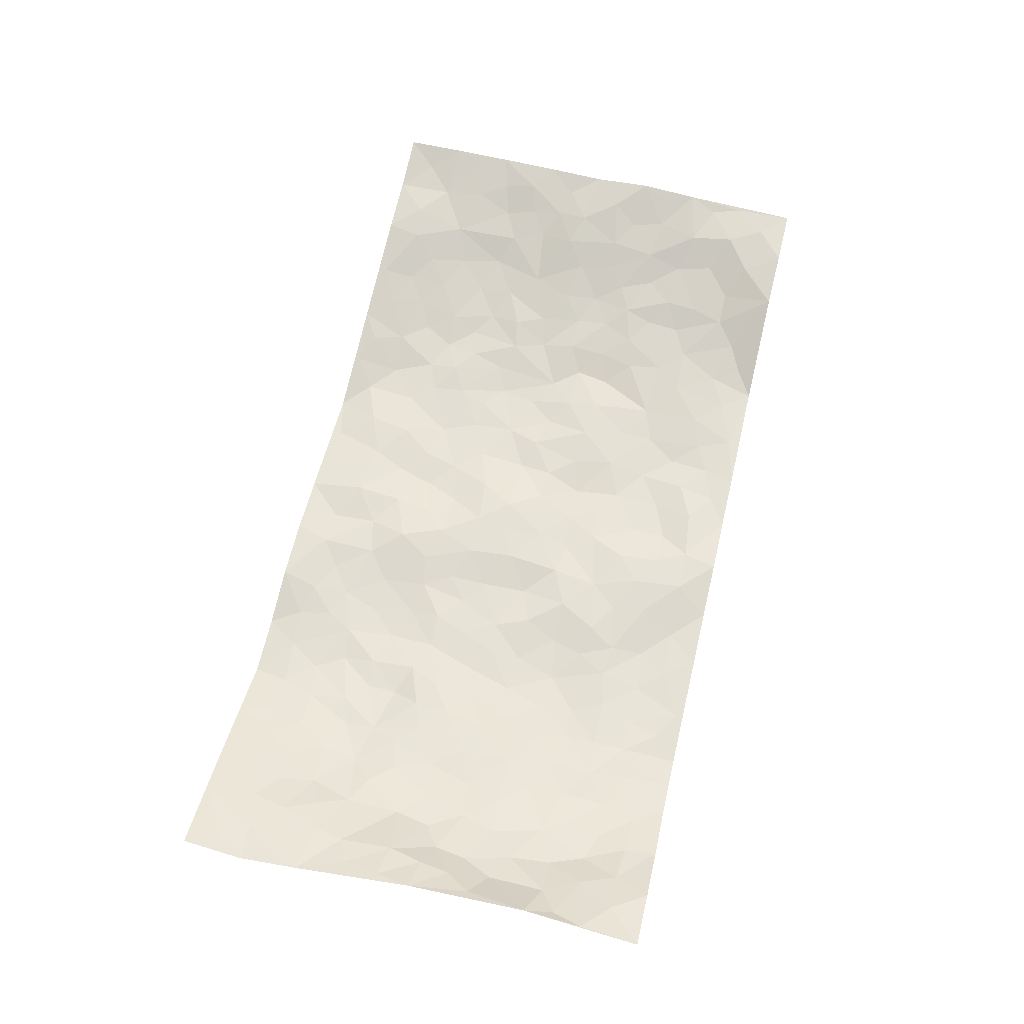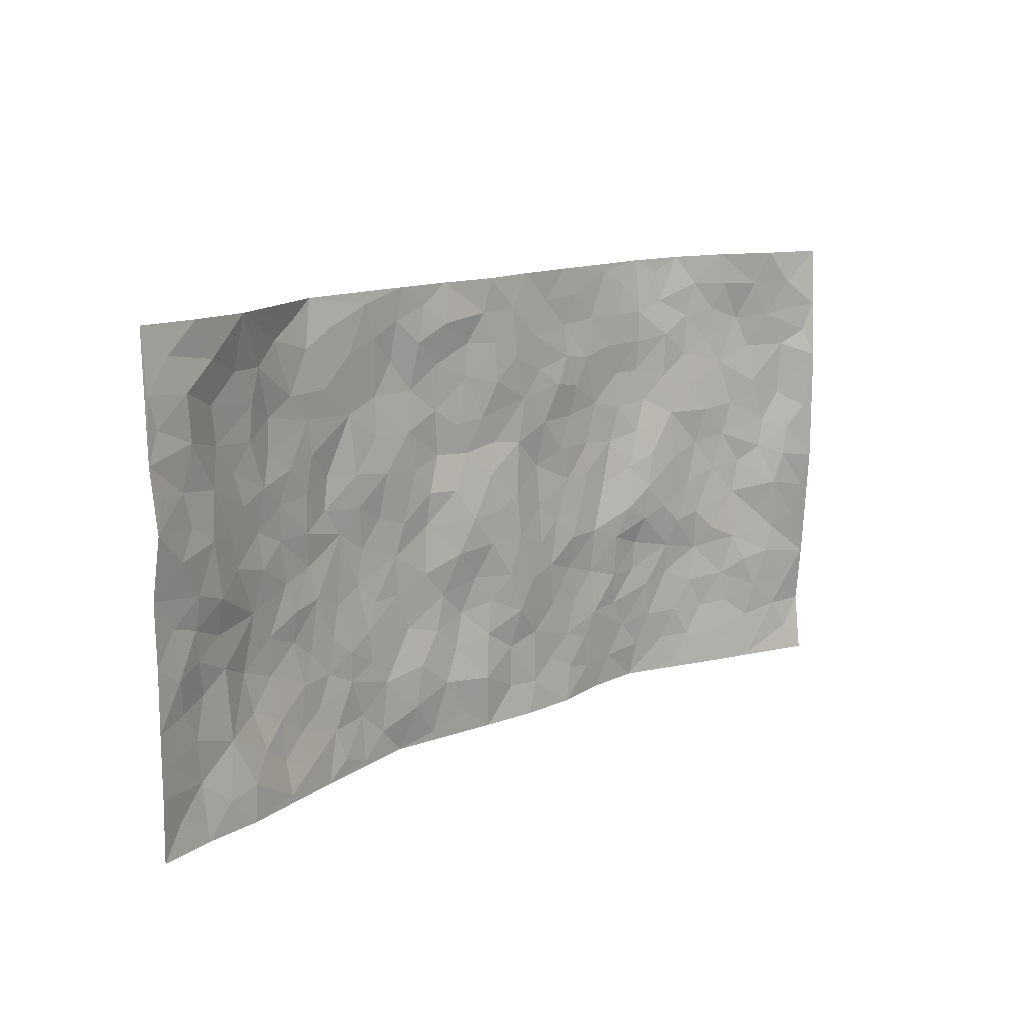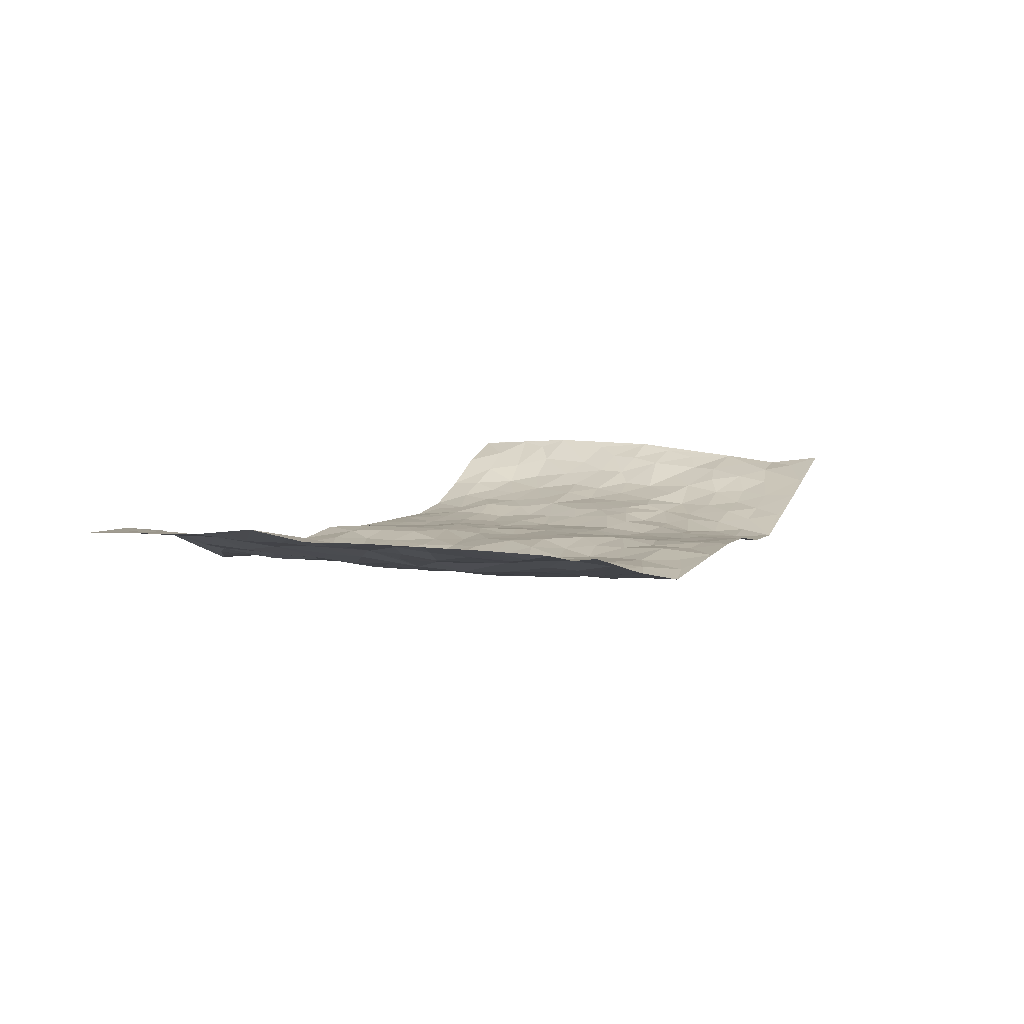
<metadata>
{"format":"obj","ext":"obj","renderer":"f3d","projection":"perspective","resolution":1024,"background":"white","views":[{"elev":63.8,"azim":103.5,"up":"+Z"},{"elev":13.0,"azim":-45.7,"up":"+Y"},{"elev":6.9,"azim":-66.2,"up":"+Z"}]}
</metadata>
<code>
v -0.969 0.00196 0.09096
v -0.9673 0.9981 0.07928
v 0.964 0.005831 0.1071
v 0.9561 0.9992 0.1161
v -0.7921 0.3926 0.03895
v -0.9686 0.5014 0.08742
v -0.851 0.358 0.05772
v 0.0008289 0.0008726 -0.03637
v -0.9692 0.2515 0.09225
v -0.9125 0.3385 0.08036
v -0.7261 0.003719 0.05246
v -0.969 0.1266 0.09286
v -0.711 0.2921 0.008155
v -0.8485 0.002856 0.06523
v -0.8367 0.2888 0.04749
v -0.4873 0.001338 -0.008328
v -0.9488 0.189 0.08652
v -0.2939 0.1663 -0.04423
v -0.773 0.3218 0.03348
v -0.8565 0.1209 0.05846
v -0.9164 0.06446 0.07291
v -0.7878 0.066 0.05805
v -0.669 0.1271 0.02022
v -0.7163 0.07672 0.04579
v -0.8671 0.2079 0.06294
v -0.9023 0.2708 0.07249
v -0.7645 0.1776 0.03879
v -0.6917 0.2089 0.009803
v -0.854 0.4878 0.0695
v -0.9686 0.3763 0.0917
v -0.7214 0.9956 0.05416
v -0.5368 0.2217 -0.01848
v 0.2617 0.1567 -0.03925
v -0.9677 0.7491 0.08942
v -0.3685 0.3921 -0.04664
v -0.7783 0.7525 0.03469
v -0.7934 0.8312 0.04291
v -0.582 0.4417 -0.01474
v -0.5997 0.6049 -0.007113
v -0.4911 0.9959 -0.0342
v -0.944 0.6871 0.09002
v -0.6613 0.5618 0.001079
v -0.3911 0.7525 -0.03671
v -0.5109 0.279 -0.0296
v -0.4609 0.2241 -0.03389
v -0.4958 0.1611 -0.02557
v -0.45 0.6356 -0.03985
v -0.3676 0.5586 -0.03699
v 0.1652 0.4727 -0.03686
v -0.3345 0.2202 -0.04226
v -0.2101 0.6097 -0.04098
v -0.3762 0.628 -0.03441
v -0.3026 0.0575 -0.04939
v -0.6271 0.7094 -0.004067
v -0.3959 0.1934 -0.03746
v -0.8624 0.6173 0.0668
v -0.03709 0.3478 -0.03645
v 0.0575 0.3384 -0.02049
v 0.2978 0.4505 -0.03521
v -0.09488 0.5508 -0.035
v -0.1649 0.555 -0.04203
v 0.09259 0.6294 -0.03156
v -0.6333 0.3454 -0.006212
v -0.744 0.5733 0.0309
v -0.9403 0.8095 0.08042
v -0.5586 0.1284 -0.008472
v -0.3663 0.0121 -0.03336
v -0.7871 0.4653 0.05058
v -0.6156 0.1718 0.001477
v -0.6085 0.01898 0.02103
v -0.245 0.002195 -0.05754
v -0.6126 0.08789 0.00867
v -0.5431 0.05329 0.001396
v -0.4294 0.03715 -0.02078
v -0.4507 0.1031 -0.02627
v -0.8819 0.6855 0.06852
v -0.9595 0.8735 0.08306
v -0.7326 0.5085 0.02776
v -0.0005834 0.9971 -0.02328
v -0.7956 0.6749 0.04728
v -0.5631 0.3143 -0.02113
v -0.5139 0.4603 -0.02904
v 0.00679 0.5707 -0.0302
v -0.04983 0.4824 -0.02351
v 0.003224 0.4189 -0.02274
v -0.1237 0.1276 -0.0387
v -0.5687 0.6691 -0.01098
v -0.9021 0.5623 0.08701
v -0.7296 0.6906 0.02031
v -0.4499 0.296 -0.03231
v -0.6318 0.2665 -0.007519
v -0.5015 0.6873 -0.0243
v -0.1724 0.4841 -0.04732
v -0.2628 0.435 -0.04529
v -0.6455 0.6482 0.004893
v -0.01021 0.116 -0.02663
v -0.4166 0.5094 -0.04234
v -0.3441 0.2873 -0.0417
v -0.2405 0.5025 -0.04123
v -0.1803 0.3811 -0.04342
v -0.9639 0.6254 0.1046
v -0.703 0.6222 0.01514
v -0.8047 0.5792 0.05429
v -0.3635 0.1094 -0.04506
v -0.5215 0.5322 -0.02085
v -0.6818 0.4056 0.007129
v -0.1292 0.3236 -0.04343
v -0.1485 0.2489 -0.04206
v -0.5178 0.6106 -0.02189
v 0.1088 0.728 -0.02866
v -0.003053 0.214 -0.0316
v -0.07136 0.2727 -0.04645
v 0.005383 0.2876 -0.03117
v -0.4306 0.3628 -0.03783
v -0.1963 0.1835 -0.03703
v -0.6524 0.4874 0.004902
v -0.5566 0.3803 -0.01531
v -0.4928 0.3908 -0.02706
v -0.3081 0.5234 -0.04465
v -0.2591 0.3493 -0.04731
v -0.3563 0.4661 -0.04583
v -0.2261 0.27 -0.0486
v -0.09094 0.4105 -0.02953
v -0.5949 0.5308 -0.01211
v -0.09105 0.1975 -0.04308
v -0.2135 0.09273 -0.03944
v -0.3995 0.2572 -0.03422
v -0.9184 0.4383 0.07468
v -0.8592 0.4209 0.06188
v 0.09238 0.4218 -0.02432
v 0.209 0.2368 -0.03802
v 0.08304 0.5161 -0.02658
v 0.01961 0.4873 -0.02504
v 0.1661 0.3919 -0.03199
v 0.7882 0.498 0.03341
v 0.22 0.4329 -0.0362
v 0.2666 0.313 -0.04119
v 0.1602 0.5665 -0.04102
v 0.1213 0.997 -0.03815
v -0.293 0.6184 -0.0347
v 0.425 0.8795 -0.03802
v 0.4912 0.9977 -0.04583
v -0.2143 0.7797 -0.04695
v -0.05794 0.8633 -0.0381
v -0.3226 0.3476 -0.04503
v -0.461 0.5649 -0.03832
v -0.07331 0.05233 -0.04003
v -0.1577 0.02208 -0.04877
v 0.1242 0.0006559 -0.02658
v 0.01314 0.8588 -0.026
v -0.01621 0.6986 -0.03545
v 0.4242 0.1978 -0.042
v 0.3425 0.2898 -0.04303
v 0.5907 0.527 -0.003624
v 0.5239 0.5473 -0.01263
v 0.459 0.1368 -0.0443
v 0.5243 0.2292 -0.02525
v 0.4143 0.3615 -0.02629
v 0.02343 0.6396 -0.03842
v -0.05856 0.6263 -0.0414
v -0.1461 0.7286 -0.04582
v -0.08617 0.6918 -0.04011
v -0.05969 0.7901 -0.03888
v -0.1357 0.6316 -0.05054
v 0.02066 0.7733 -0.02572
v 0.2442 0.9975 -0.04111
v -0.01909 0.9253 -0.02711
v -0.2698 0.845 -0.04696
v -0.1999 0.8784 -0.03614
v -0.3163 0.7794 -0.04385
v -0.2454 0.9969 -0.03501
v -0.2277 0.6949 -0.03972
v -0.3181 0.6988 -0.03864
v -0.1399 0.8287 -0.04306
v -0.1226 0.9966 -0.03641
v 0.2185 0.745 -0.02929
v 0.1741 0.6661 -0.03005
v 0.3274 0.5941 -0.0447
v 0.2611 0.5221 -0.03894
v 0.2661 0.6649 -0.04213
v 0.4258 0.7436 -0.04467
v 0.3565 0.6823 -0.04665
v 0.2863 0.7322 -0.03866
v 0.06829 0.9278 -0.02479
v 0.07875 0.8218 -0.02411
v 0.1454 0.8568 -0.02951
v 0.2499 0.8719 -0.04493
v 0.3221 0.7925 -0.04035
v 0.2324 0.5946 -0.03558
v -0.8698 0.8665 0.07581
v -0.6789 0.8155 0.01632
v -0.8583 0.7741 0.06925
v -0.8436 0.9971 0.07429
v -0.9096 0.939 0.07779
v -0.7991 0.9198 0.06116
v -0.7277 0.8848 0.03046
v -0.6046 0.9279 -0.00333
v -0.6586 0.8845 0.01386
v -0.6845 0.7449 0.01594
v -0.5608 0.8129 -0.01338
v -0.6224 0.7801 -0.006205
v -0.5121 0.8991 -0.02161
v -0.3922 0.8762 -0.03131
v -0.5462 0.9583 -0.02024
v -0.4655 0.8143 -0.0244
v -0.4438 0.9342 -0.02832
v -0.3464 0.9709 -0.03306
v -0.5127 0.7592 -0.02208
v -0.3213 0.8995 -0.03766
v -0.2594 0.929 -0.03808
v 0.1564 0.7838 -0.02947
v 0.2547 0.8032 -0.03756
v 0.1873 0.932 -0.04204
v 0.3938 0.8114 -0.04028
v 0.3373 0.8798 -0.04292
v 0.3819 0.9817 -0.04315
v 0.2883 0.9366 -0.04148
v 0.4425 0.9475 -0.04038
v 0.3816 0.4924 -0.04042
v 0.3264 0.528 -0.03951
v 0.4849 0.6035 -0.03084
v 0.4335 0.6638 -0.04076
v 0.4074 0.5871 -0.04377
v 0.355 0.1905 -0.03925
v 0.4826 0.3363 -0.0295
v 0.4596 0.5221 -0.02642
v 0.3472 0.3875 -0.03475
v -0.1245 0.9128 -0.03015
v -0.184 0.9561 -0.03642
v 0.3228 0.133 -0.04044
v 0.6126 0.01684 -0.01263
v 0.2011 0.3323 -0.03427
v 0.2715 0.384 -0.03264
v 0.5854 0.2497 -0.01966
v 0.7295 0.9995 0.01708
v 0.9638 0.254 0.1035
v 0.4933 0.8117 -0.03455
v 0.7172 0.4884 0.01214
v 0.4905 0.7464 -0.03963
v 0.9508 0.502 0.1293
v 0.6703 0.296 -0.003713
v 0.5082 0.4684 -0.01046
v 0.7729 0.3126 0.03504
v 0.5606 0.4164 -0.00679
v 0.4952 0.004224 -0.05191
v 0.09028 0.2503 -0.02135
v 0.5094 0.07923 -0.0422
v 0.1347 0.3176 -0.02519
v 0.418 0.2675 -0.03485
v 0.8615 0.2675 0.07428
v 0.6409 0.4628 -0.0006294
v 0.5806 0.08445 -0.02413
v 0.4479 0.426 -0.01712
v 0.6069 0.3727 -0.002746
v 0.2878 0.2323 -0.04209
v 0.4802 0.2732 -0.03355
v 0.2671 0.0779 -0.03557
v 0.3711 0.002451 -0.04915
v 0.2487 0.001312 -0.02747
v 0.2027 0.1133 -0.03642
v 0.0685 0.1683 -0.03246
v 0.1457 0.1883 -0.03162
v 0.6134 0.1496 -0.011
v 0.7737 0.4242 0.02909
v 0.7453 0.2233 0.02394
v 0.6512 0.08292 -0.003252
v 0.6685 0.386 0.004267
v 0.7153 0.3408 0.01759
v 0.8734 0.3284 0.0758
v 0.7439 0.5685 0.01874
v 0.6921 0.1478 0.004951
v 0.7601 0.1523 0.02872
v 0.8319 0.3694 0.05591
v 0.925 0.3522 0.09939
v 0.8692 0.4402 0.08416
v 0.5831 0.3146 -0.01519
v 0.8136 0.1087 0.05047
v 0.3354 0.06337 -0.04341
v 0.4148 0.06989 -0.04795
v 0.0722 0.07626 -0.0351
v 0.1443 0.07078 -0.02969
v 0.9458 0.7513 0.1338
v 0.7287 0.08158 0.02254
v 0.6556 0.2179 -0.002724
v 0.9383 0.4271 0.1143
v 0.8868 0.5107 0.09516
v 0.7997 0.2526 0.0515
v 0.5355 0.1503 -0.02983
v 0.7296 0.003817 0.02749
v 0.5023 0.3945 -0.01433
v 0.9283 0.06734 0.08709
v 0.9678 0.1298 0.08933
v 0.8306 0.1829 0.06083
v 0.8882 0.1277 0.07525
v 0.8211 0.01217 0.0578
v 0.9249 0.1914 0.08918
v 0.6662 0.5565 -0.0002252
v 0.6908 0.6335 0.01036
v 0.5851 0.6366 -0.00911
v 0.8198 0.6925 0.04851
v 0.633 0.7717 -0.01207
v 0.9307 0.6266 0.119
v 0.7656 0.6426 0.02555
v 0.8474 0.5962 0.05956
v 0.7334 0.7447 0.01293
v 0.8378 0.5316 0.05831
v 0.8959 0.5757 0.09777
v 0.8801 0.6607 0.07724
v 0.6405 0.6929 -0.003915
v 0.5668 0.724 -0.02048
v 0.5121 0.674 -0.03403
v 0.8413 0.8533 0.06439
v 0.712 0.872 0.005378
v 0.8085 0.7779 0.03807
v 0.8823 0.7791 0.08251
v 0.7789 0.8456 0.02472
v 0.9485 0.8753 0.1234
v 0.695 0.8031 0.001018
v 0.9302 0.8124 0.1131
v 0.7376 0.9325 0.02026
v 0.8386 0.9995 0.07546
v 0.614 0.9983 -0.02859
v 0.8099 0.9269 0.05386
v 0.8871 0.929 0.09366
v 0.6618 0.935 -0.008413
v 0.5588 0.9013 -0.02952
v 0.4934 0.8812 -0.03389
v 0.5526 0.9693 -0.03628
v 0.5709 0.8221 -0.01838
v 0.6378 0.861 -0.01355
f 29 6 128
f 12 21 20
f 26 10 9
f 55 45 46
f 27 19 15
f 26 9 17
f 101 6 88
f 12 1 21
f 7 15 19
f 125 86 96
f 84 123 85
f 129 29 128
f 25 27 15
f 12 20 17
f 73 75 66
f 22 14 11
f 26 17 25
f 9 12 17
f 25 15 26
f 5 129 7
f 52 146 48
f 55 18 50
f 7 19 5
f 20 27 25
f 124 82 105
f 41 76 34
f 20 14 22
f 14 20 21
f 14 21 1
f 24 22 11
f 24 27 22
f 72 66 69
f 69 32 91
f 70 24 11
f 24 23 27
f 17 20 25
f 27 20 22
f 10 15 7
f 10 26 15
f 23 28 27
f 27 13 19
f 28 23 69
f 13 27 28
f 119 121 94
f 10 7 129
f 6 30 128
f 9 10 30
f 36 192 80
f 80 102 89
f 118 81 44
f 64 103 78
f 115 126 86
f 45 32 46
f 91 63 13
f 129 68 29
f 95 87 54
f 95 54 199
f 202 40 204
f 82 97 105
f 29 88 6
f 18 55 104
f 148 126 71
f 38 82 124
f 50 18 122
f 117 82 38
f 5 19 106
f 82 117 118
f 80 64 102
f 127 45 55
f 194 77 190
f 98 35 114
f 39 124 105
f 127 50 98
f 106 19 13
f 66 75 46
f 39 95 42
f 63 117 38
f 95 89 102
f 101 56 76
f 51 140 99
f 18 53 126
f 62 83 132
f 45 127 90
f 112 113 57
f 103 29 68
f 130 85 58
f 109 39 105
f 35 94 121
f 113 246 58
f 151 165 163
f 120 100 94
f 114 127 98
f 192 190 65
f 95 39 87
f 36 191 37
f 67 104 74
f 56 101 88
f 13 63 106
f 192 34 76
f 268 241 243
f 108 115 125
f 93 84 60
f 133 84 85
f 156 288 157
f 101 76 41
f 80 103 64
f 105 97 146
f 99 61 51
f 92 109 47
f 125 96 111
f 158 227 153
f 75 104 55
f 69 66 32
f 81 91 32
f 106 78 68
f 42 64 78
f 77 34 65
f 24 70 72
f 75 73 16
f 16 71 67
f 2 34 77
f 13 28 91
f 103 56 88
f 56 80 76
f 72 69 23
f 11 16 70
f 16 73 70
f 16 67 74
f 115 18 126
f 24 72 23
f 73 72 70
f 16 74 75
f 72 73 66
f 32 45 44
f 84 83 60
f 66 46 32
f 78 106 116
f 117 63 81
f 67 53 104
f 103 68 78
f 69 91 28
f 36 80 89
f 106 38 116
f 106 68 5
f 81 118 117
f 62 132 138
f 32 44 81
f 53 67 71
f 57 58 85
f 123 100 107
f 93 60 61
f 33 230 224
f 8 96 147
f 132 133 130
f 140 48 119
f 93 100 123
f 122 98 50
f 164 60 160
f 53 71 126
f 125 112 108
f 193 194 195
f 75 55 46
f 63 91 81
f 56 103 80
f 196 198 31
f 18 104 53
f 121 48 97
f 38 106 63
f 118 97 82
f 97 35 121
f 51 172 140
f 130 134 49
f 87 39 109
f 288 252 263
f 97 114 35
f 47 43 92
f 57 113 58
f 248 130 58
f 34 101 41
f 114 90 127
f 116 124 42
f 145 94 35
f 118 114 97
f 167 79 175
f 98 145 35
f 85 123 57
f 43 47 52
f 199 36 89
f 42 78 116
f 159 83 62
f 88 29 103
f 74 104 75
f 118 44 90
f 173 140 172
f 42 95 102
f 190 192 37
f 65 190 77
f 89 95 199
f 125 111 112
f 92 87 109
f 18 115 122
f 177 180 176
f 112 57 107
f 109 105 146
f 93 94 100
f 285 286 275
f 96 86 147
f 137 232 131
f 57 123 107
f 87 92 208
f 49 134 136
f 132 130 49
f 161 164 162
f 50 127 55
f 122 108 107
f 122 107 100
f 48 140 52
f 118 90 114
f 99 119 94
f 123 84 93
f 36 37 192
f 48 121 119
f 120 122 100
f 39 42 124
f 38 124 116
f 248 58 246
f 44 45 90
f 98 122 120
f 146 52 47
f 94 93 99
f 168 209 170
f 212 183 188
f 202 197 200
f 42 102 64
f 107 108 112
f 99 93 61
f 8 280 96
f 112 111 113
f 125 115 86
f 115 108 122
f 128 30 10
f 5 68 129
f 10 129 128
f 132 49 138
f 83 84 133
f 130 133 85
f 83 133 132
f 248 134 130
f 156 152 224
f 151 110 165
f 212 186 211
f 153 224 249
f 254 251 244
f 246 261 262
f 225 158 249
f 49 136 179
f 185 184 150
f 214 188 181
f 181 188 182
f 161 163 174
f 143 170 172
f 110 211 185
f 184 79 167
f 174 228 169
f 62 110 159
f 163 150 144
f 210 169 229
f 170 143 168
f 176 211 110
f 98 120 145
f 94 145 120
f 48 146 97
f 109 146 47
f 148 86 126
f 147 86 148
f 71 8 148
f 8 147 148
f 244 276 254
f 232 136 134
f 174 143 161
f 60 83 160
f 163 162 151
f 159 160 83
f 261 281 262
f 259 281 149
f 219 220 59
f 246 113 111
f 33 255 131
f 157 256 152
f 137 255 153
f 230 278 279
f 262 260 33
f 154 155 242
f 131 255 137
f 248 131 232
f 281 280 149
f 259 258 278
f 220 179 59
f 159 151 160
f 162 160 151
f 164 61 60
f 228 174 144
f 144 174 163
f 159 110 151
f 161 172 164
f 186 184 185
f 161 162 163
f 61 164 51
f 160 162 164
f 187 217 213
f 150 163 165
f 205 202 200
f 79 184 139
f 170 43 173
f 174 169 143
f 161 143 172
f 167 144 150
f 176 180 183
f 172 170 173
f 223 226 221
f 185 150 165
f 99 140 119
f 207 206 203
f 172 51 164
f 43 52 173
f 173 52 140
f 167 175 228
f 228 229 169
f 210 168 169
f 177 110 62
f 189 138 179
f 62 138 177
f 136 232 233
f 181 182 222
f 150 184 167
f 178 180 189
f 49 179 138
f 177 138 189
f 180 178 182
f 178 179 220
f 307 308 304
f 222 223 221
f 215 187 188
f 176 183 212
f 187 213 186
f 214 215 188
f 185 211 186
f 237 181 239
f 182 188 183
f 110 185 165
f 216 215 141
f 211 176 212
f 182 183 180
f 176 110 177
f 213 184 186
f 178 189 179
f 177 189 180
f 195 190 37
f 197 198 200
f 195 194 190
f 34 192 65
f 80 192 76
f 37 196 195
f 194 2 77
f 193 2 194
f 196 37 191
f 31 193 195
f 198 196 191
f 31 195 196
f 199 201 191
f 197 204 31
f 198 191 201
f 31 198 197
f 201 199 54
f 36 199 191
f 54 208 201
f 208 43 205
f 208 54 87
f 198 201 200
f 206 205 203
f 43 170 203
f 210 207 209
f 40 202 206
f 31 204 40
f 197 202 204
f 208 205 200
f 43 203 205
f 205 206 202
f 203 209 207
f 171 40 207
f 40 206 207
f 208 200 201
f 43 208 92
f 170 209 203
f 168 143 169
f 207 210 171
f 168 210 209
f 188 187 212
f 212 187 186
f 166 139 213
f 184 213 139
f 237 214 181
f 215 214 141
f 216 141 218
f 213 217 166
f 142 166 216
f 217 216 166
f 187 215 217
f 216 217 215
f 237 141 214
f 142 216 218
f 223 222 182
f 179 136 59
f 223 220 219
f 267 238 251
f 237 327 141
f 223 182 178
f 158 290 253
f 220 223 178
f 59 233 227
f 233 59 136
f 248 246 131
f 153 249 158
f 251 254 267
f 223 219 226
f 111 261 246
f 297 251 238
f 276 256 157
f 167 228 144
f 229 228 175
f 175 171 229
f 229 171 210
f 260 257 33
f 265 271 272
f 266 289 283
f 269 243 250
f 249 224 152
f 266 283 271
f 227 233 137
f 253 227 158
f 325 313 320
f 135 264 275
f 310 329 239
f 270 298 297
f 249 256 225
f 275 273 269
f 311 222 221
f 155 154 299
f 234 276 157
f 310 311 299
f 222 239 181
f 221 226 155
f 266 263 252
f 242 290 244
f 264 273 275
f 273 264 243
f 242 244 154
f 276 290 225
f 288 234 157
f 240 282 302
f 275 286 306
f 225 290 158
f 234 263 284
f 241 254 276
f 233 232 137
f 137 153 227
f 264 135 238
f 244 251 154
f 260 259 257
f 227 253 219
f 33 224 255
f 154 297 299
f 240 302 307
f 297 154 251
f 264 268 243
f 253 226 219
f 271 284 263
f 277 294 293
f 290 242 253
f 241 234 284
f 59 227 219
f 242 155 226
f 252 245 231
f 157 152 156
f 257 230 33
f 152 256 249
f 278 230 257
f 262 33 131
f 224 153 255
f 259 278 257
f 134 248 232
f 230 279 224
f 96 261 111
f 261 96 280
f 280 281 261
f 246 262 131
f 252 247 245
f 268 267 241
f 283 277 272
f 288 247 252
f 275 274 285
f 295 291 294
f 267 268 264
f 263 234 288
f 309 310 299
f 290 276 244
f 283 272 271
f 267 254 241
f 265 243 241
f 236 240 285
f 297 238 270
f 303 305 298
f 241 276 234
f 221 155 299
f 272 277 293
f 250 243 287
f 286 285 240
f 284 271 265
f 271 263 266
f 295 3 291
f 225 256 276
f 241 284 265
f 289 266 231
f 3 292 291
f 321 235 323
f 293 294 296
f 279 278 258
f 245 279 258
f 279 156 224
f 260 281 259
f 280 8 149
f 262 281 260
f 231 266 252
f 267 264 238
f 306 304 270
f 283 289 295
f 243 269 273
f 236 269 250
f 294 292 296
f 274 236 285
f 269 274 275
f 250 287 293
f 245 289 231
f 236 274 269
f 156 279 247
f 242 226 253
f 247 279 245
f 243 265 287
f 288 156 247
f 265 272 293
f 296 292 236
f 293 287 265
f 295 294 277
f 277 283 295
f 236 250 296
f 289 3 295
f 292 294 291
f 293 296 250
f 300 304 308
f 325 320 235
f 329 330 326
f 270 304 303
f 270 303 298
f 309 305 301
f 135 306 270
f 299 297 298
f 298 309 299
f 238 135 270
f 300 314 305
f 303 300 305
f 304 306 307
f 300 303 304
f 282 319 315
f 322 325 235
f 275 306 135
f 307 306 286
f 240 307 286
f 308 307 302
f 302 282 308
f 308 282 315
f 305 309 298
f 310 309 301
f 310 301 329
f 310 239 311
f 222 311 239
f 299 311 221
f 319 312 315
f 312 323 316
f 301 305 318
f 305 314 316
f 300 308 315
f 316 314 312
f 312 314 315
f 315 314 300
f 323 312 324
f 316 313 318
f 282 4 317
f 330 313 325
f 4 321 324
f 235 320 323
f 282 317 319
f 312 319 317
f 326 325 322
f 316 320 313
f 316 318 305
f 142 218 327
f 327 218 141
f 316 323 320
f 324 312 317
f 4 324 317
f 321 323 324
f 318 313 330
f 328 326 322
f 326 327 329
f 329 327 237
f 326 328 327
f 322 142 328
f 327 328 142
f 329 237 239
f 301 318 330
f 326 330 325
f 330 329 301

</code>
